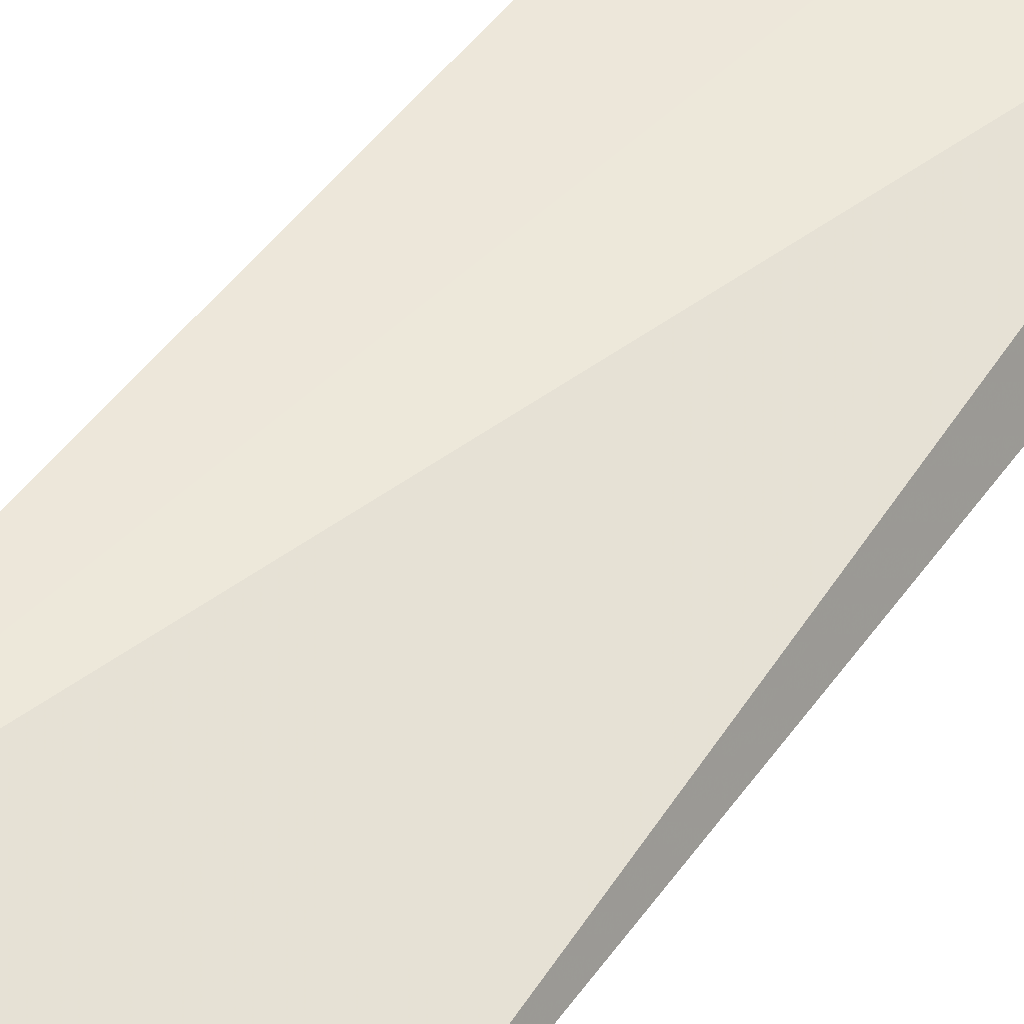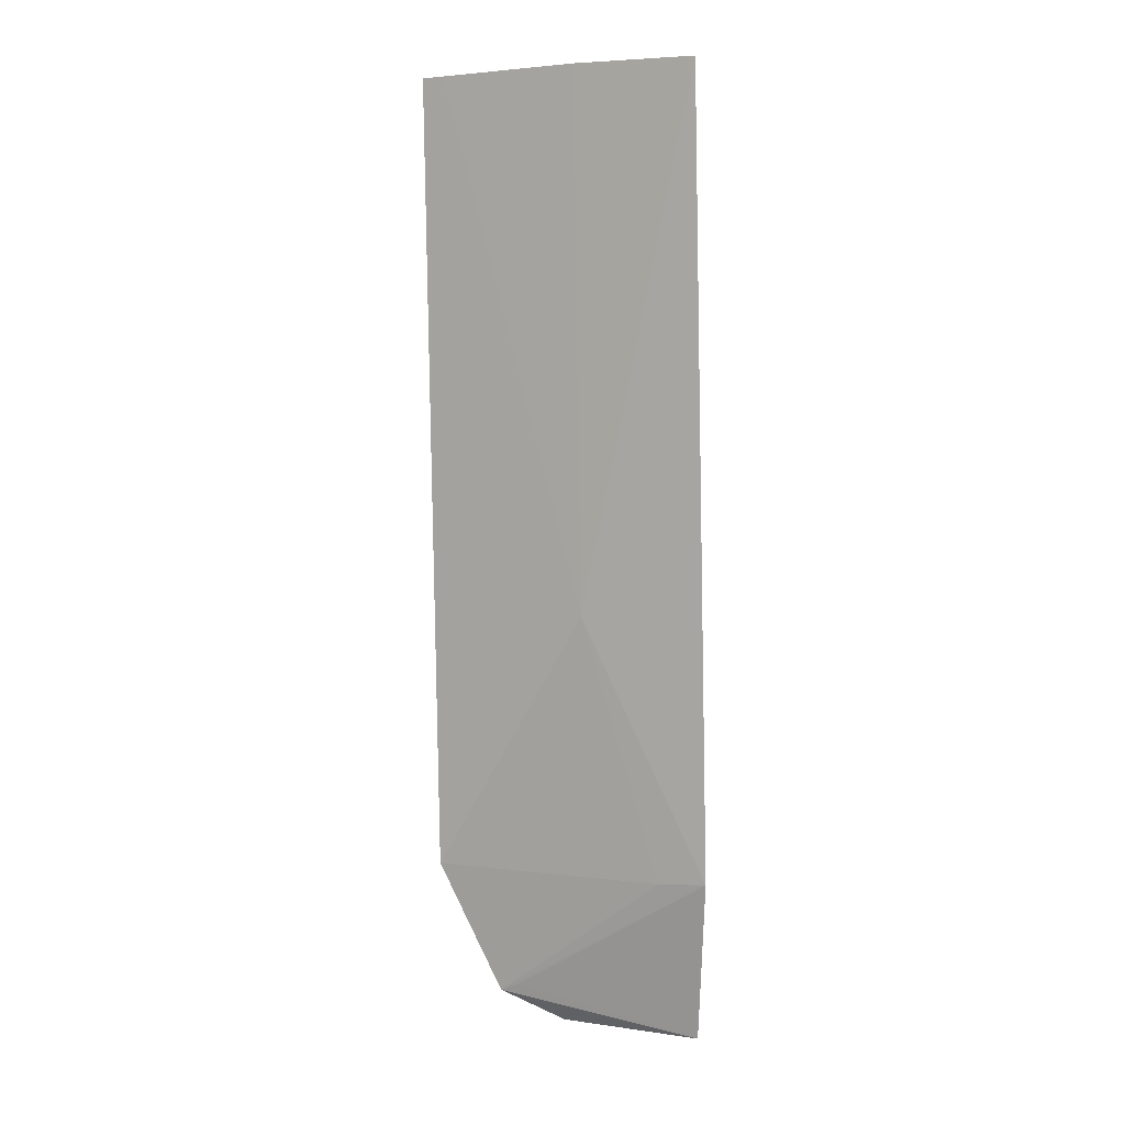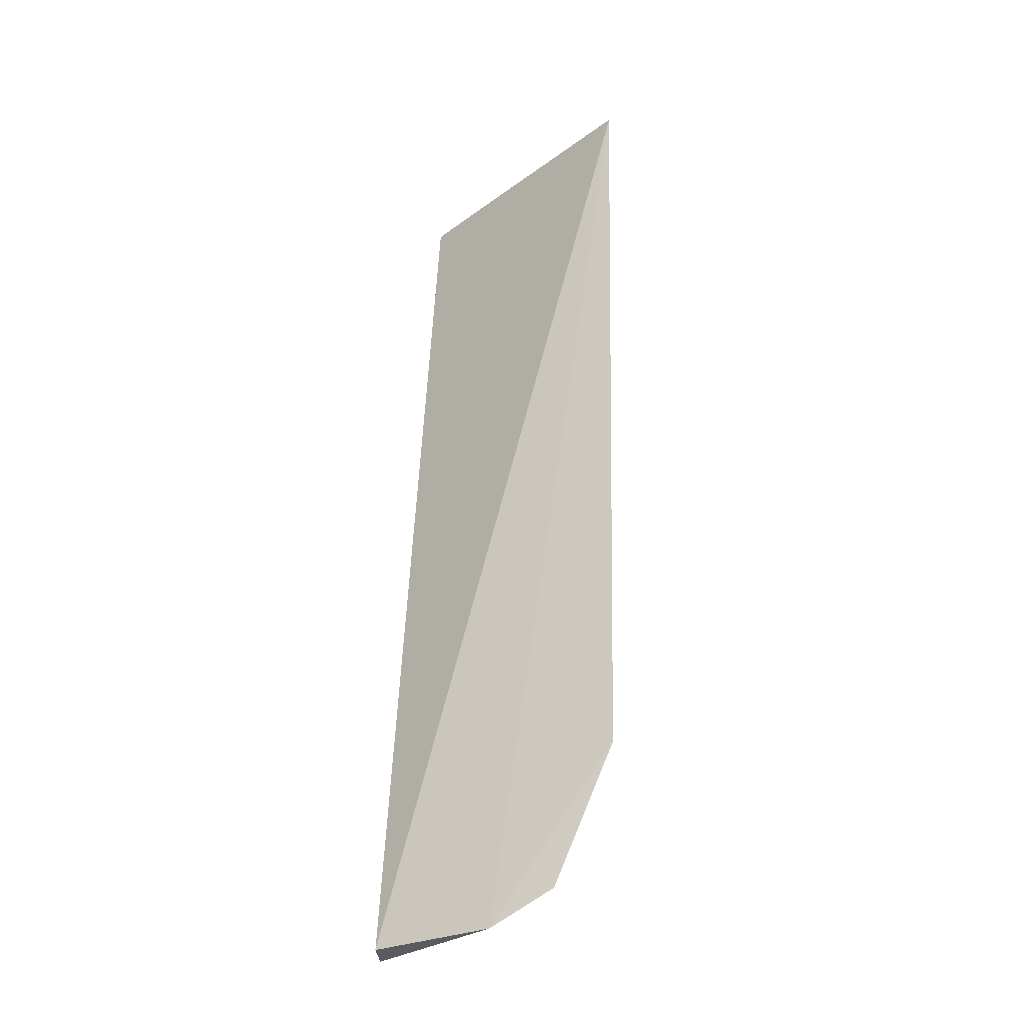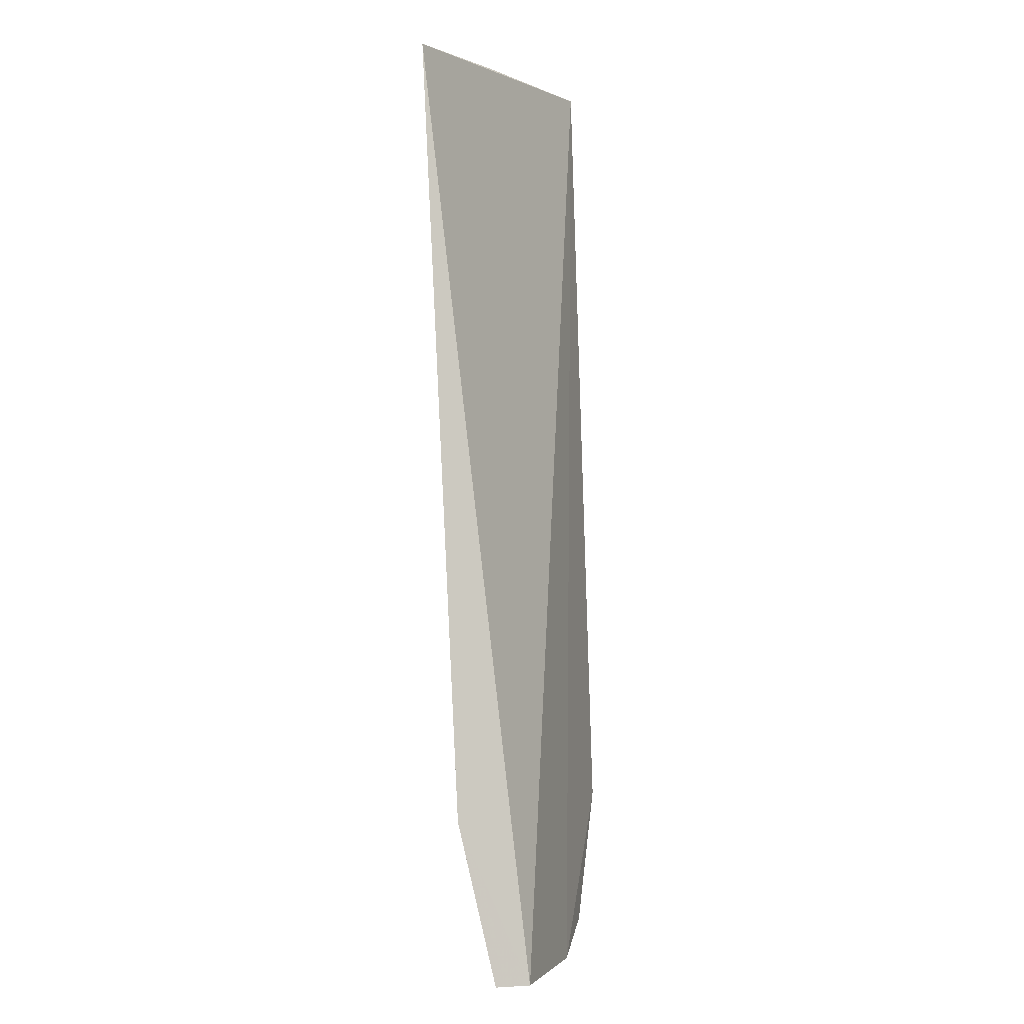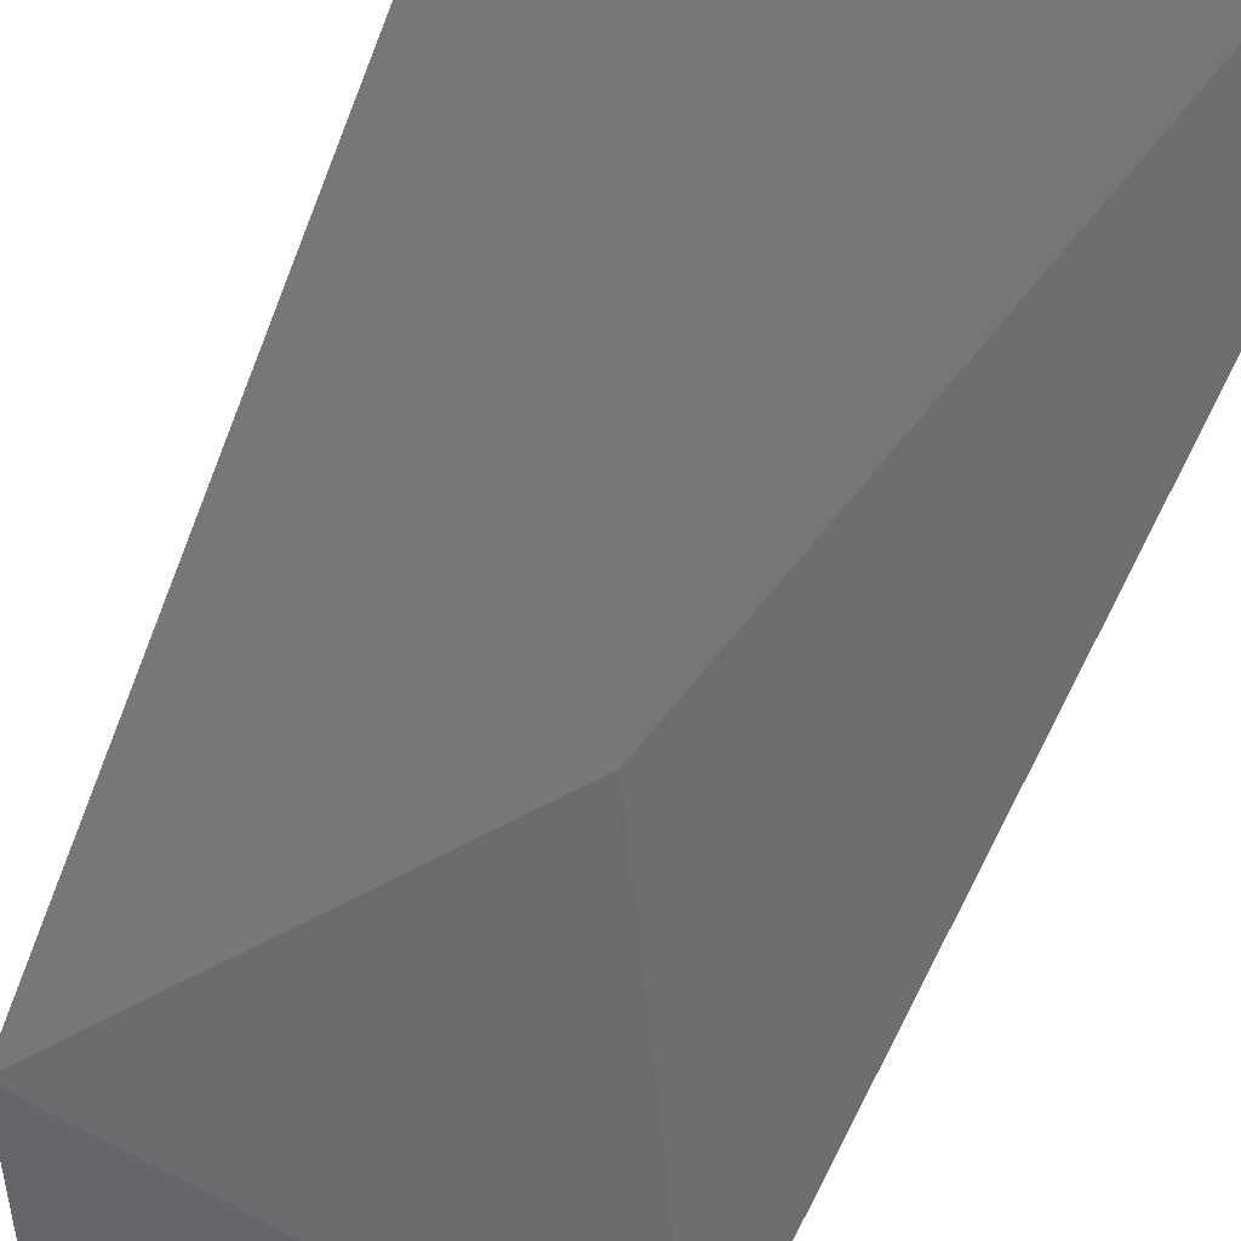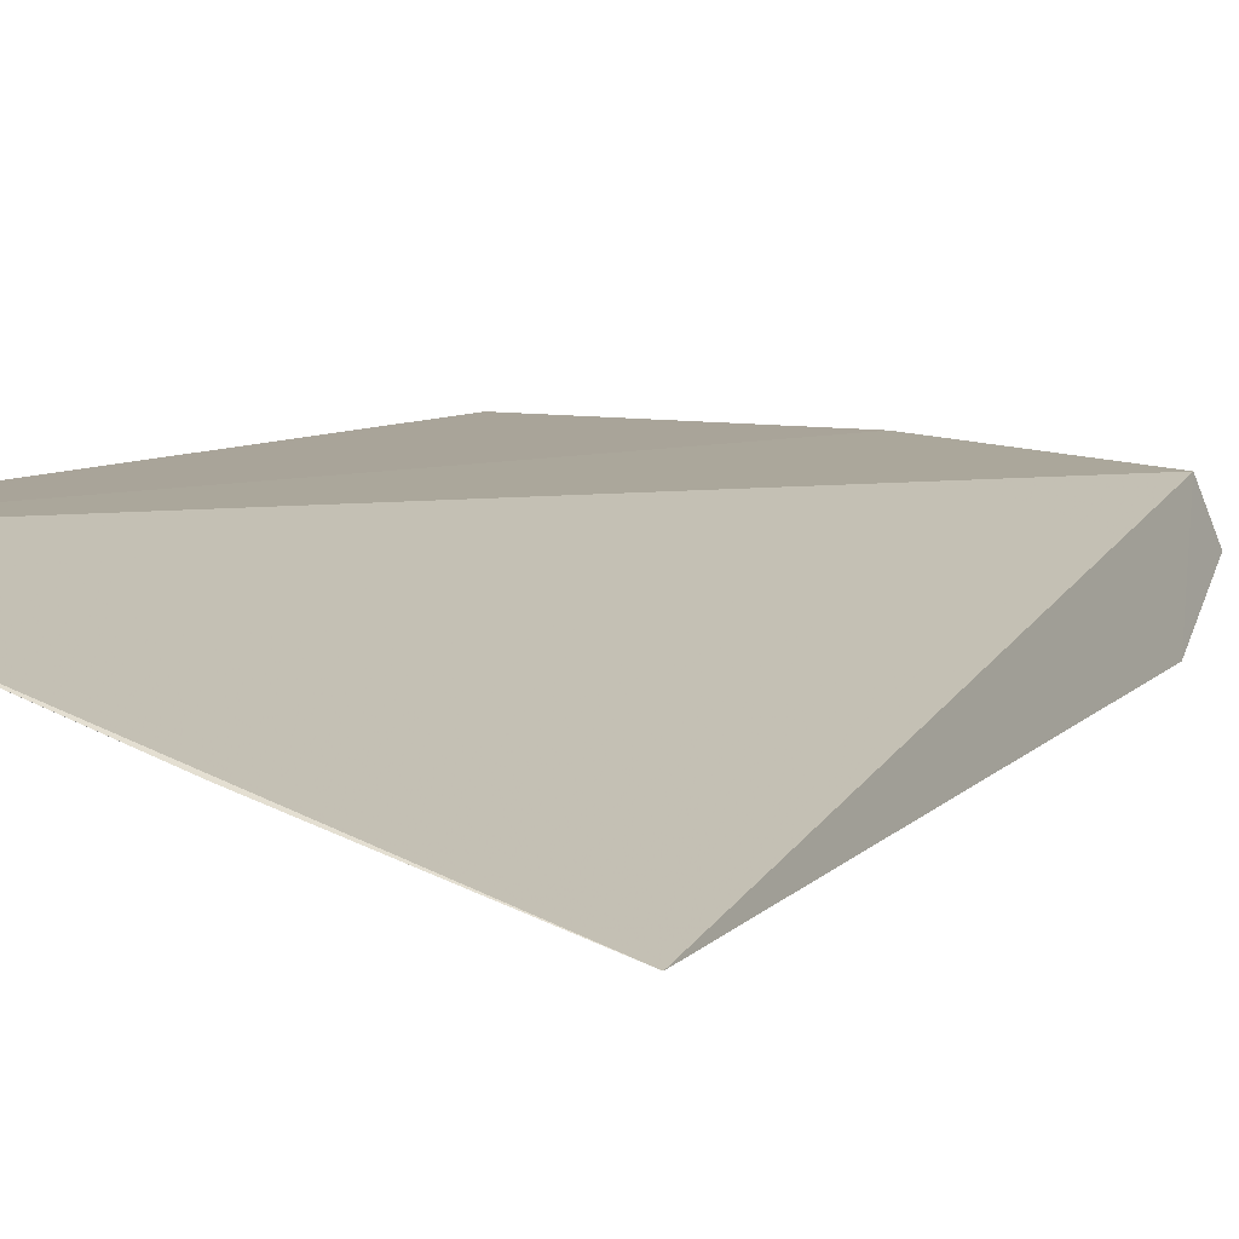
<metadata>
{"format":"obj","ext":"obj","renderer":"f3d","projection":"perspective","resolution":1024,"background":"white","views":[{"elev":45.0,"azim":33.0,"up":"+Y"},{"elev":4.8,"azim":5.8,"up":"+Z"},{"elev":-30.9,"azim":-155.6,"up":"+Z"},{"elev":-0.7,"azim":101.1,"up":"+Z"},{"elev":-54.9,"azim":-20.0,"up":"+Y"},{"elev":2.4,"azim":14.0,"up":"+Y"}]}
</metadata>
<code>
v -0.1152 -0.06709 -0.2804
v -0.1141 -0.04939 -0.498
v -0.1168 -0.04196 -0.4978
v -0.1775 -0.04228 -0.2803
v -0.1755 -0.03626 -0.4618
v -0.1122 -0.05787 -0.4602
v -0.1405 -0.05331 -0.401
v -0.1609 -0.03759 -0.4915
v -0.1458 -0.03822 -0.498
v -0.1423 -0.05663 -0.2799
v -0.123 -0.05427 -0.4611
v -0.1567 -0.03921 -0.4896
v -0.1726 -0.04433 -0.2802
f 1 3 4
f 6 2 3
f 6 3 1
f 7 4 5
f 7 6 1
f 9 5 4
f 9 4 3
f 9 8 5
f 9 3 2
f 9 2 8
f 10 7 1
f 10 1 4
f 11 7 5
f 11 6 7
f 11 8 6
f 11 5 8
f 12 8 2
f 12 2 6
f 12 6 8
f 13 10 4
f 13 4 7
f 13 7 10

</code>
